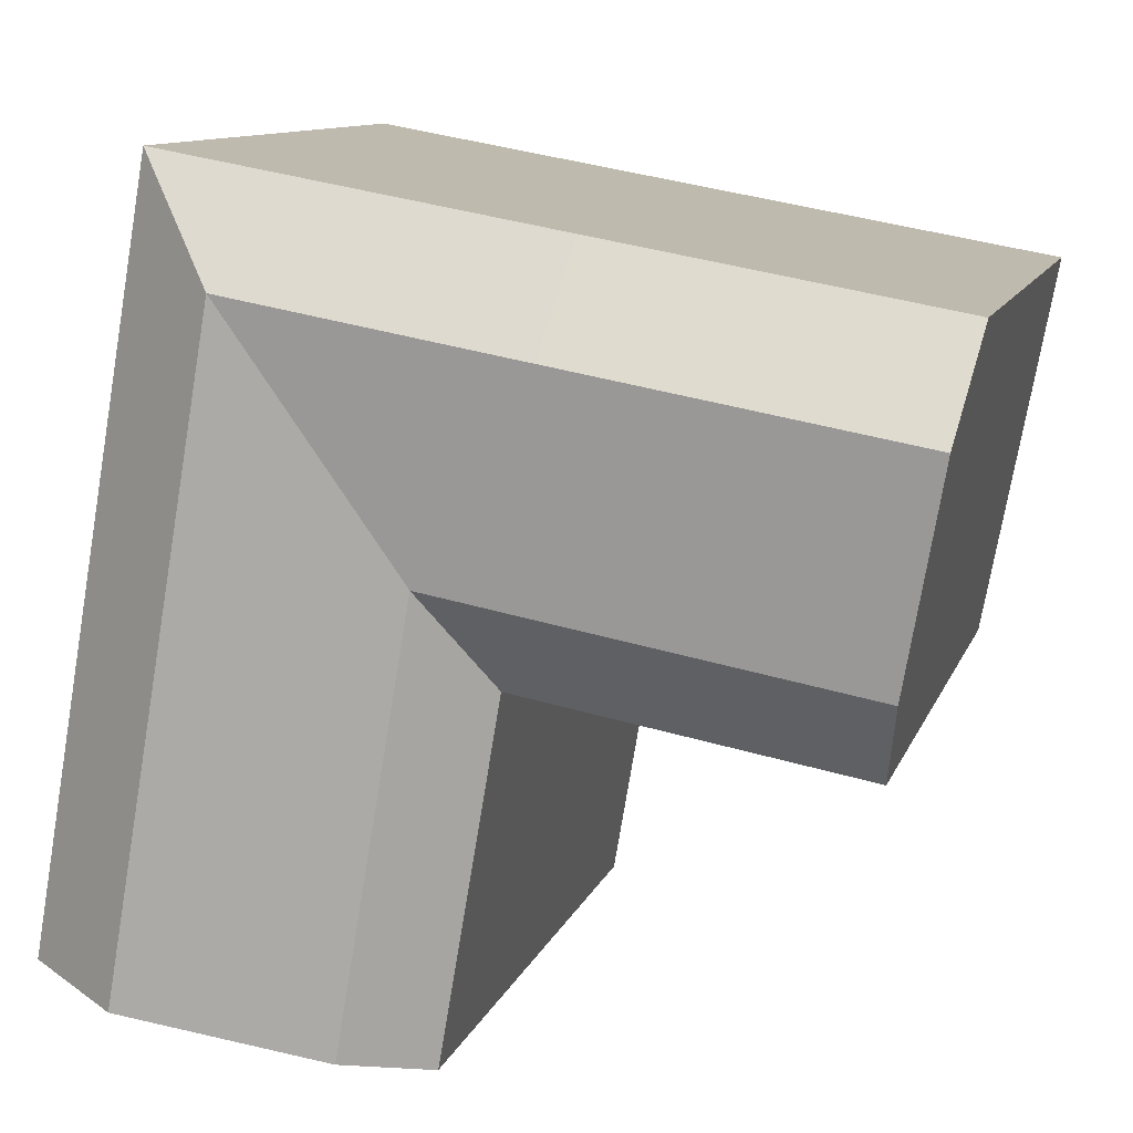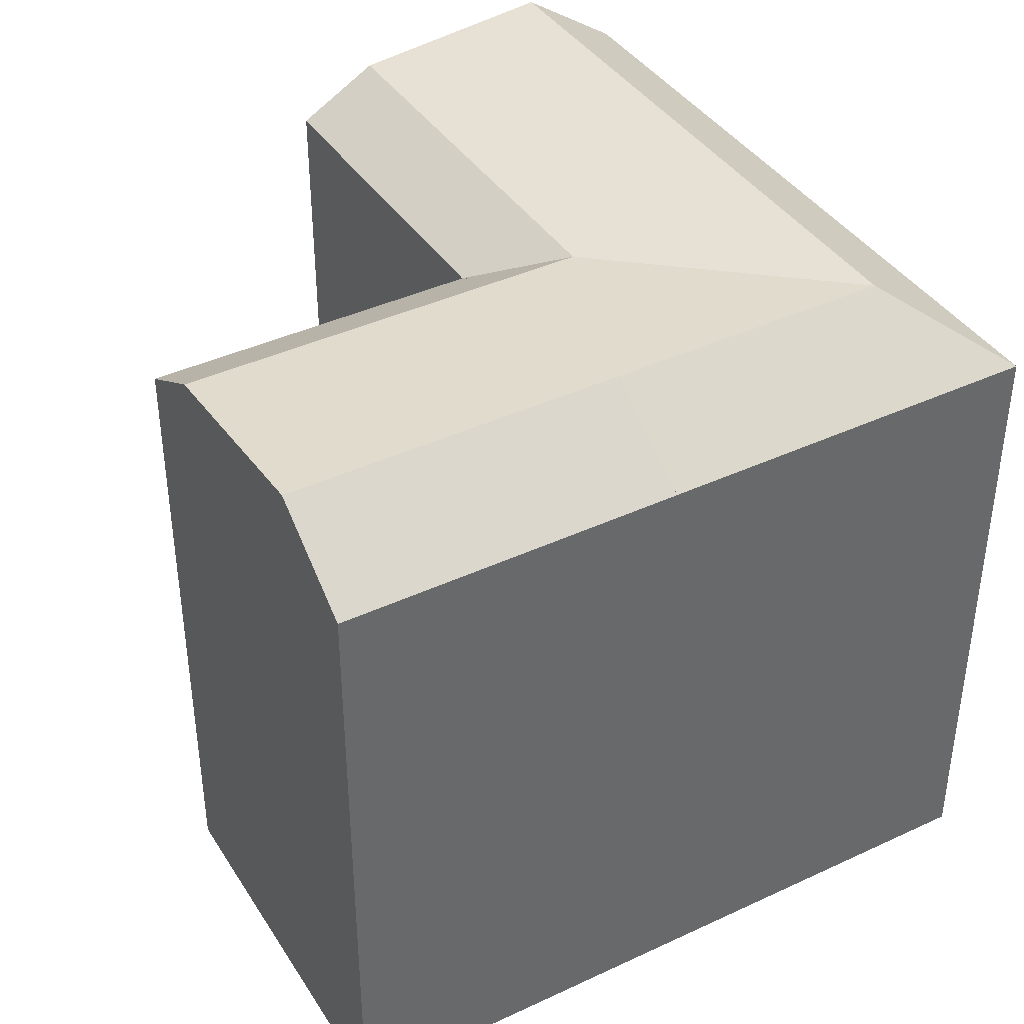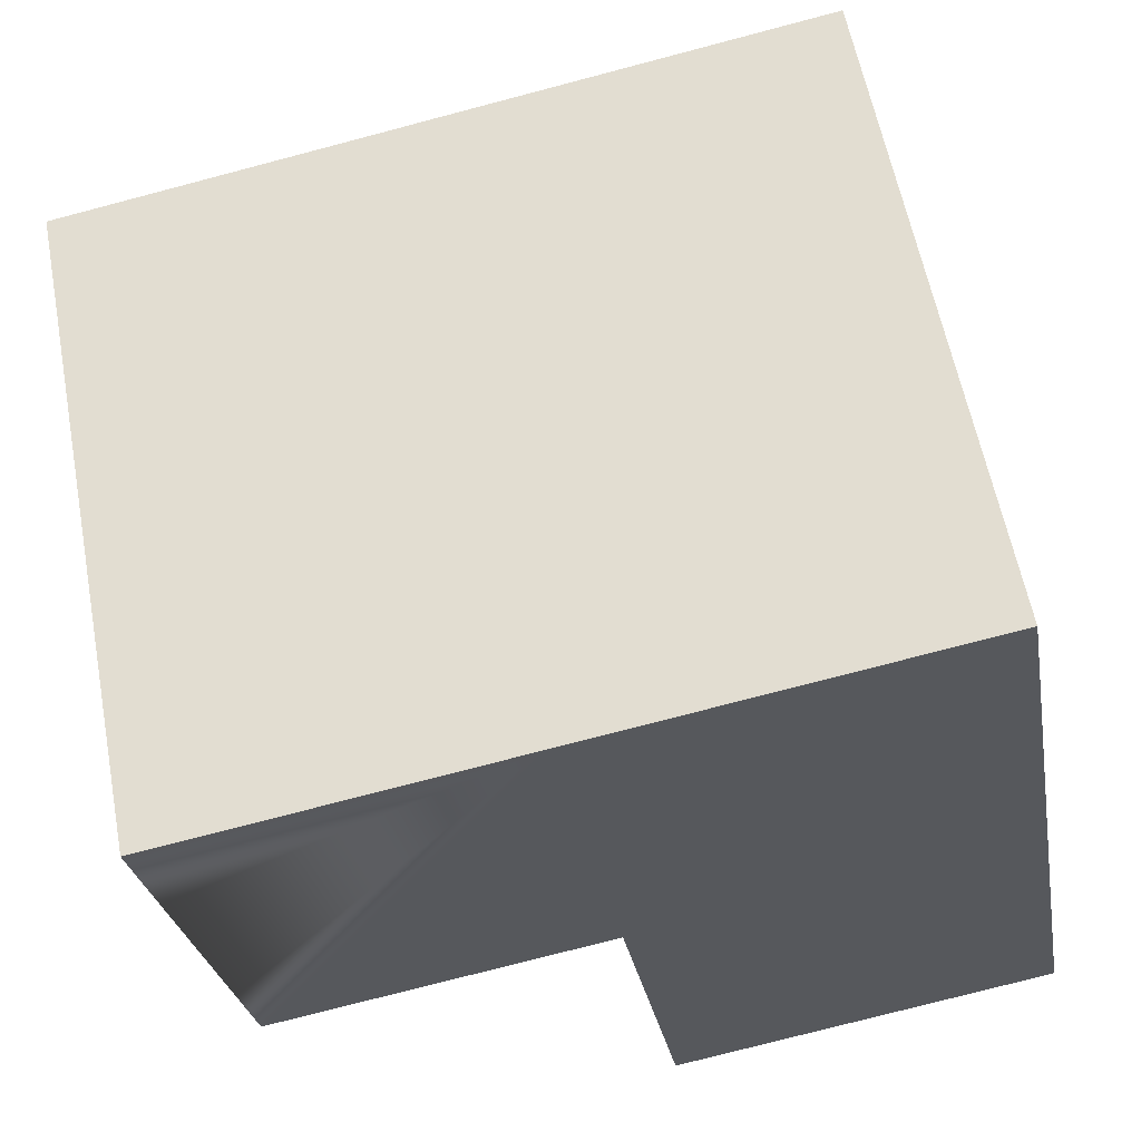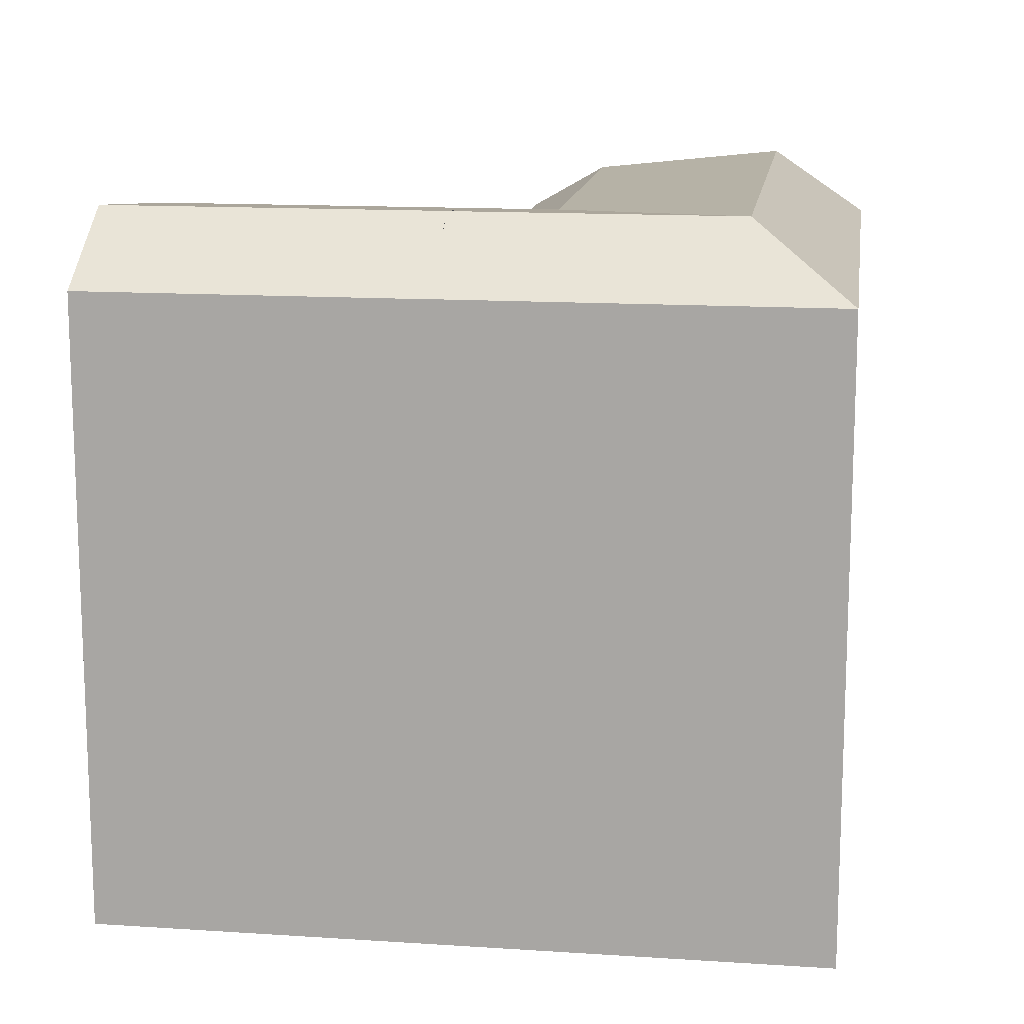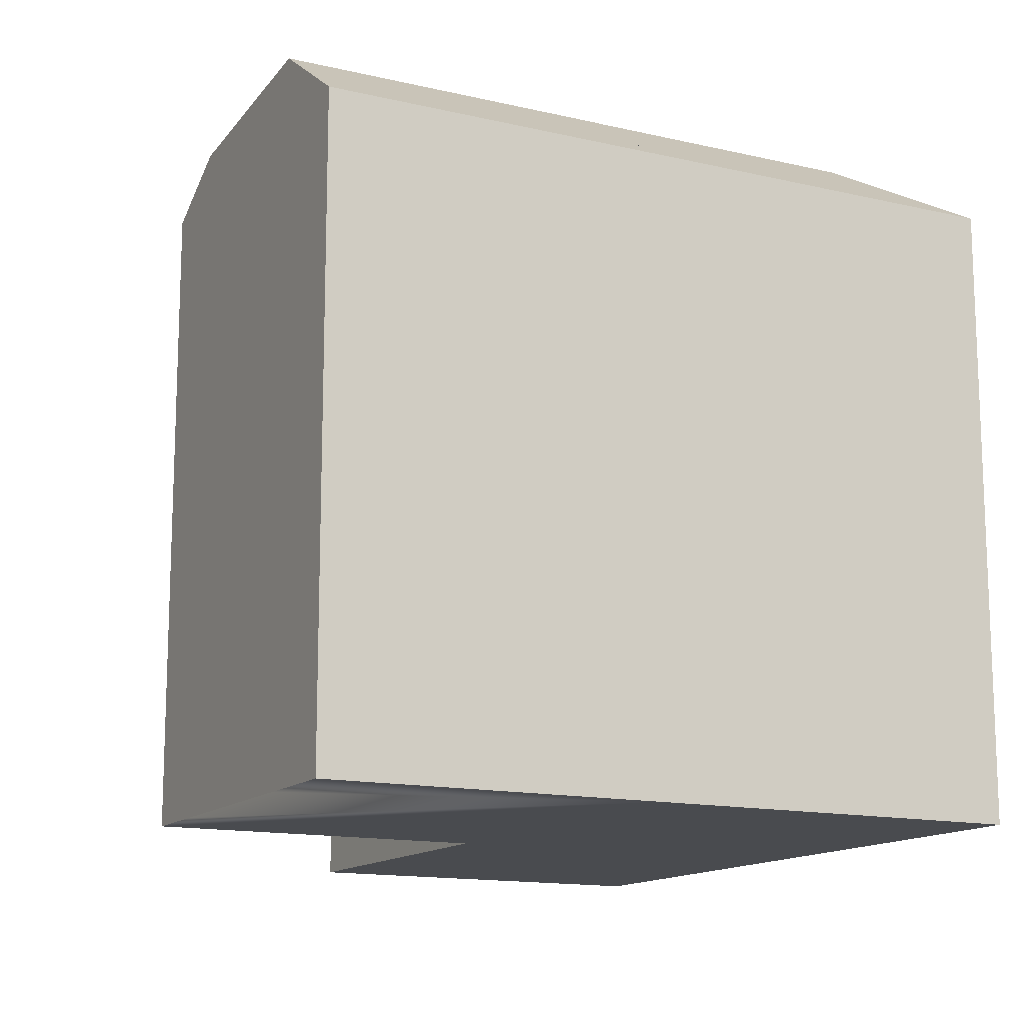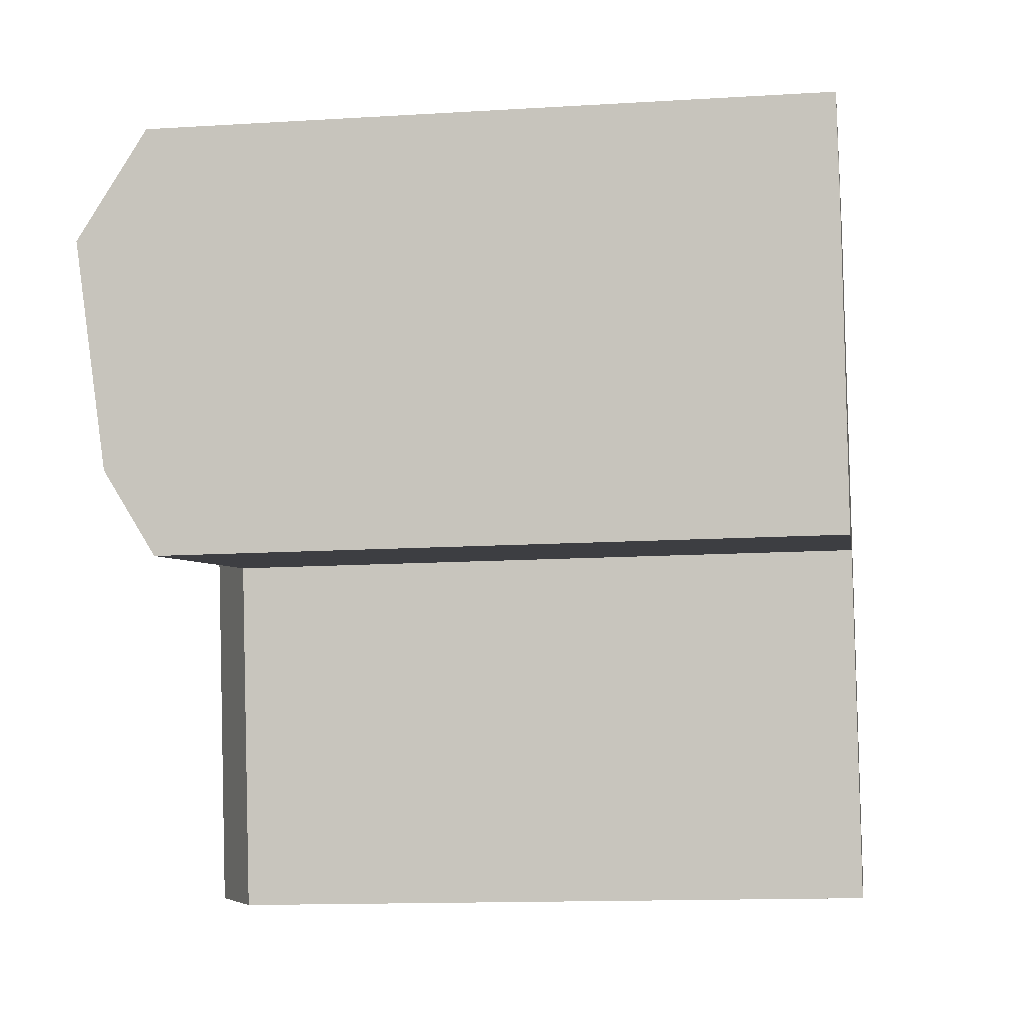
<metadata>
{"format":"obj","ext":"obj","renderer":"f3d","projection":"perspective","resolution":1024,"background":"white","views":[{"elev":10.8,"azim":-164.9,"up":"+Z"},{"elev":40.2,"azim":-40.0,"up":"+Y"},{"elev":59.1,"azim":-10.7,"up":"+Z"},{"elev":13.8,"azim":-1.7,"up":"+Y"},{"elev":-13.9,"azim":-37.7,"up":"+Y"},{"elev":-13.4,"azim":-82.0,"up":"+Z"}]}
</metadata>
<code>
v  11.31 21.72 0.6833
v  0.0004433 20.84 -0.0006594
v  11.09 20.84 1.971
v  0.6163 23.09 -3.271
v  11.66 23.09 -1.309
v  24.53 23.09 -20.56
v  25.86 20.84 -8.61
v  27.81 20.84 -19.97
v  22.58 23.09 -9.192
v  23.66 20.84 4.204
v  20.95 23.09 0.3404
v  17.85 22.36 -21.75
v  15.9 22.36 -10.38
v  15.45 22.36 -7.769
v  15.25 20.84 -22.22
v  13.29 20.84 -10.84
v  11.09 20.84 1.971
v  11.66 23.09 -1.309
v  11.66 23.09 -1.311
v  12.85 22.36 -8.232
v  12.99 21.88 -9.058
v  12.85 22.36 -8.237
v  1.917 22.36 -10.18
v  12.85 22.36 -8.237
v  2.407 20.84 -12.78
v  13.29 20.84 -10.84
v  27.81 -1.831e-06 -19.97
v  15.25 -1.831e-06 -22.22
v  24.53 -1.831e-06 -20.56
v  17.85 -1.831e-06 -21.75
v  25.86 5.272e-16 -8.609
v  23.66 -2.575e-16 4.205
v  2.406 -1.831e-06 -12.78
v  0 -1.831e-06 -1.121e-22
v  1.917 -1.831e-06 -10.18
v  0.6158 -1.831e-06 -3.27
v  13.29 -1.831e-06 -10.84
v  11.09 -1.831e-06 1.971
v  12.85 -1.831e-06 -8.236
v  12.84 5.04e-16 -8.232
v  11.66 8.02e-17 -1.31
v  11.66 -1.831e-06 -1.308
g defaultobject
f 1 2 3
f 2 1 4
f 4 1 5
f 6 7 8
f 7 6 9
f 7 9 10
f 10 9 11
f 12 9 6
f 9 12 13
f 9 13 11
f 11 13 14
f 15 13 12
f 13 15 16
f 13 16 14
f 10 1 17
f 1 10 18
f 18 10 19
f 19 10 11
f 19 14 20
f 14 19 11
f 21 14 16
f 14 21 22
f 14 22 20
f 21 23 24
f 23 21 25
f 25 21 26
f 20 4 5
f 4 20 23
f 23 20 24
f 8 12 6
f 12 8 15
f 15 8 27
f 15 27 28
f 28 27 29
f 28 29 30
f 8 31 27
f 31 8 32
f 32 8 7
f 32 7 10
f 23 2 4
f 2 23 25
f 2 25 33
f 2 33 34
f 34 33 35
f 34 35 36
f 26 28 37
f 28 26 15
f 15 26 16
f 10 38 32
f 38 10 3
f 3 10 17
f 25 37 33
f 37 25 26
f 38 2 34
f 2 38 3
f 30 37 28
f 37 30 29
f 37 29 27
f 37 27 39
f 39 27 31
f 39 31 40
f 40 31 41
f 41 31 42
f 42 31 38
f 38 31 32
f 36 38 34
f 38 36 35
f 38 35 33
f 38 33 42
f 42 33 39
f 39 33 37
f 42 39 41
f 41 39 40

</code>
